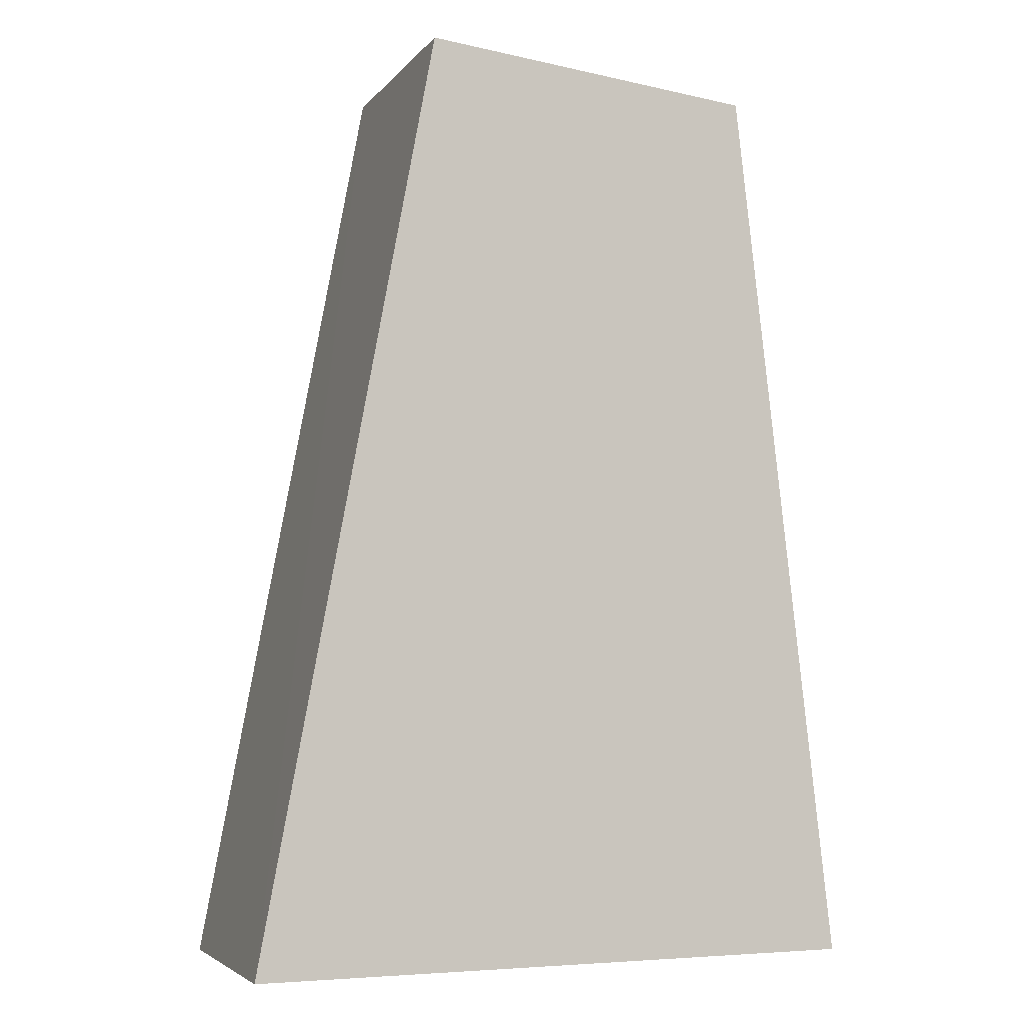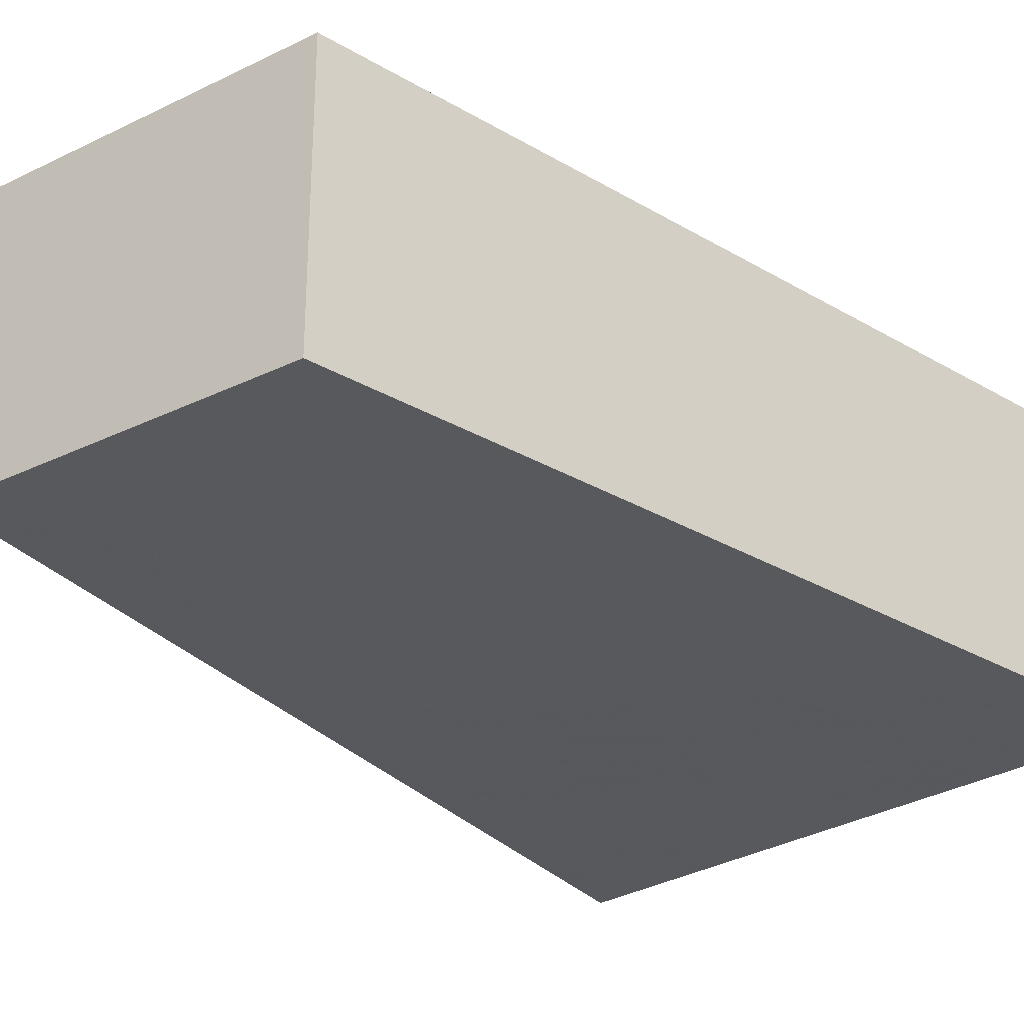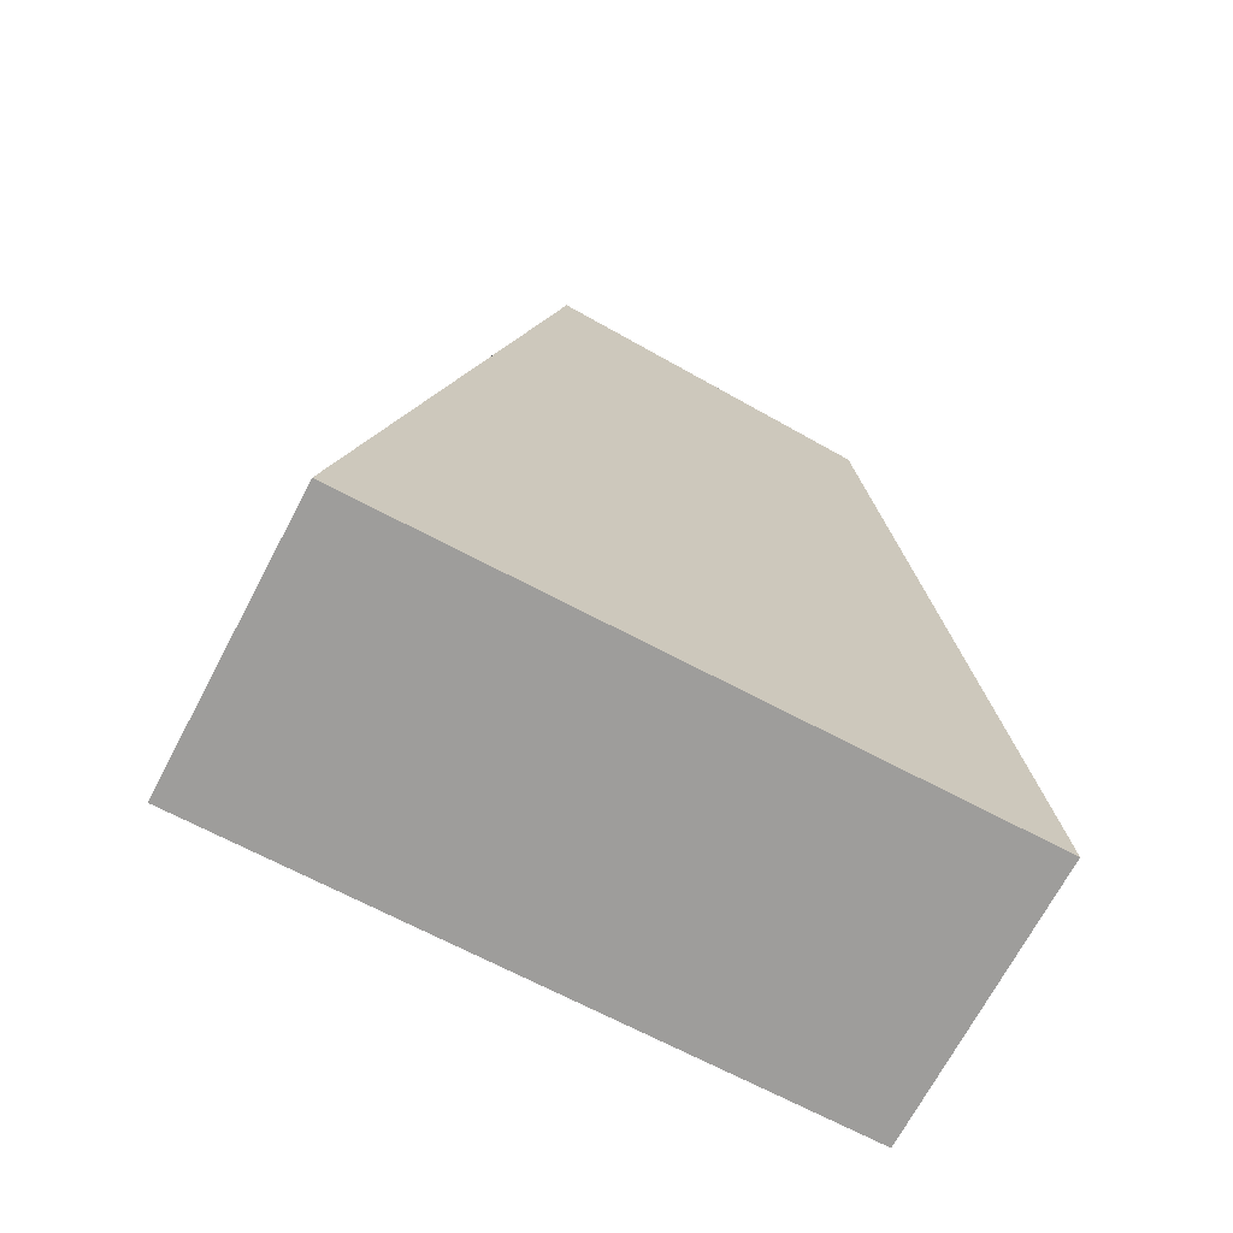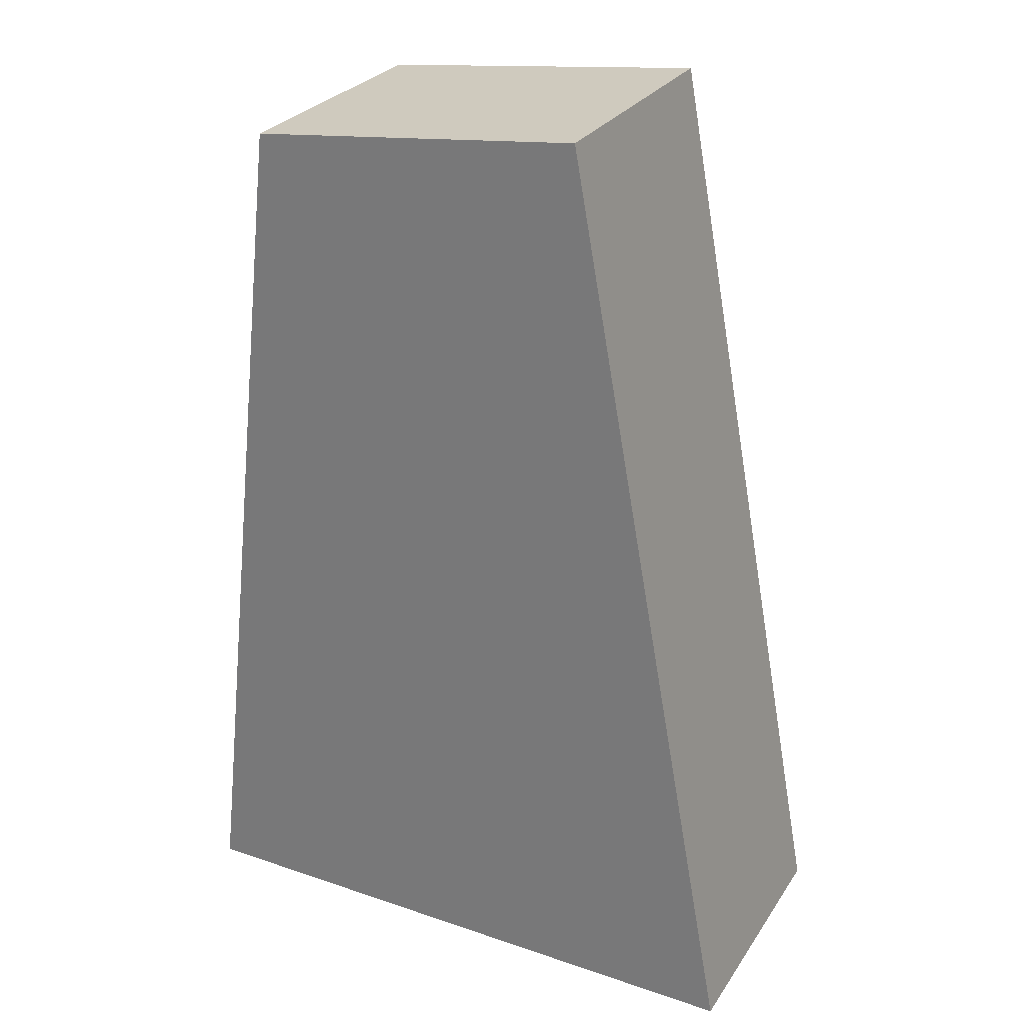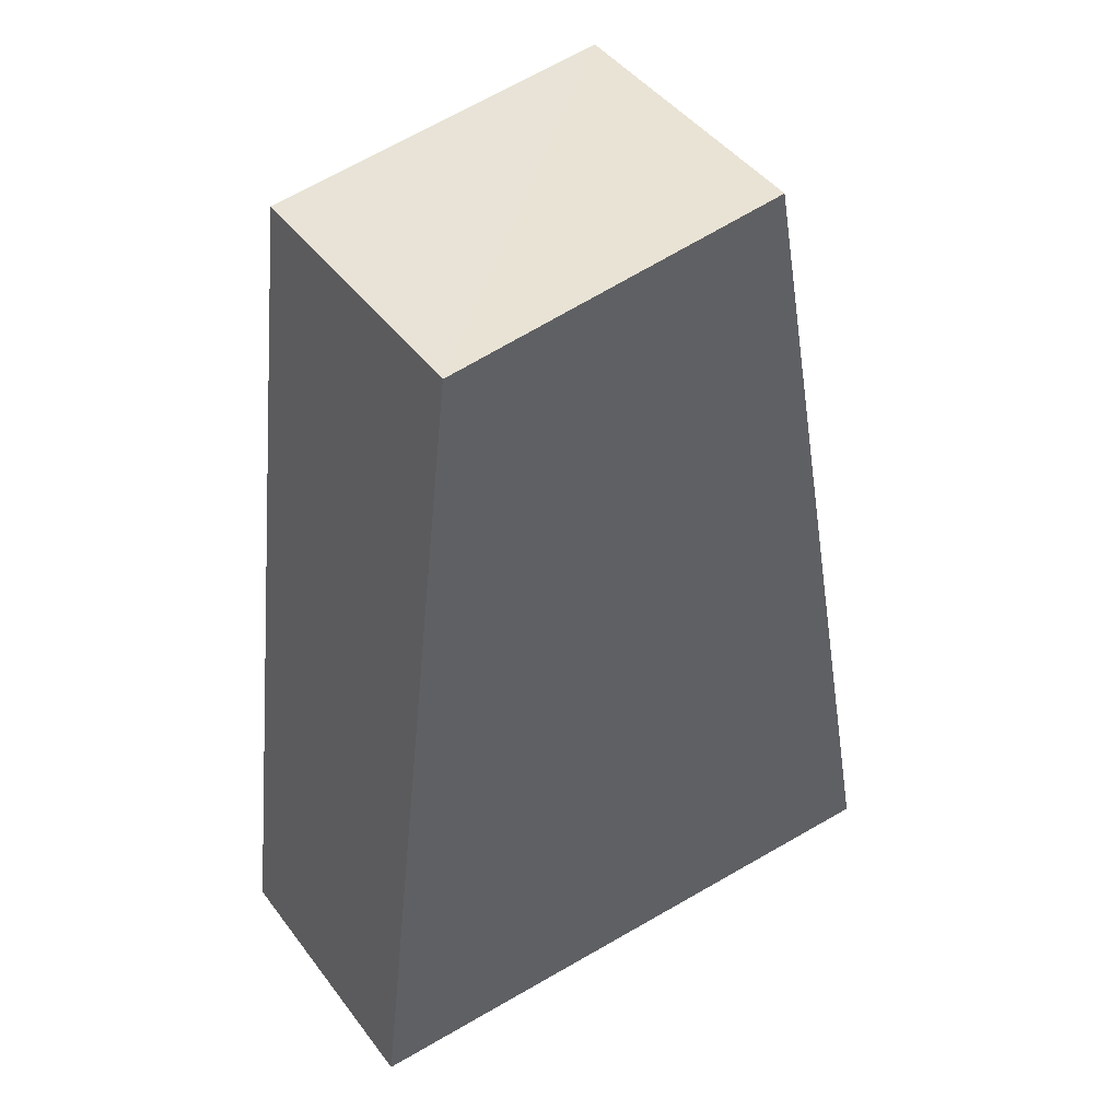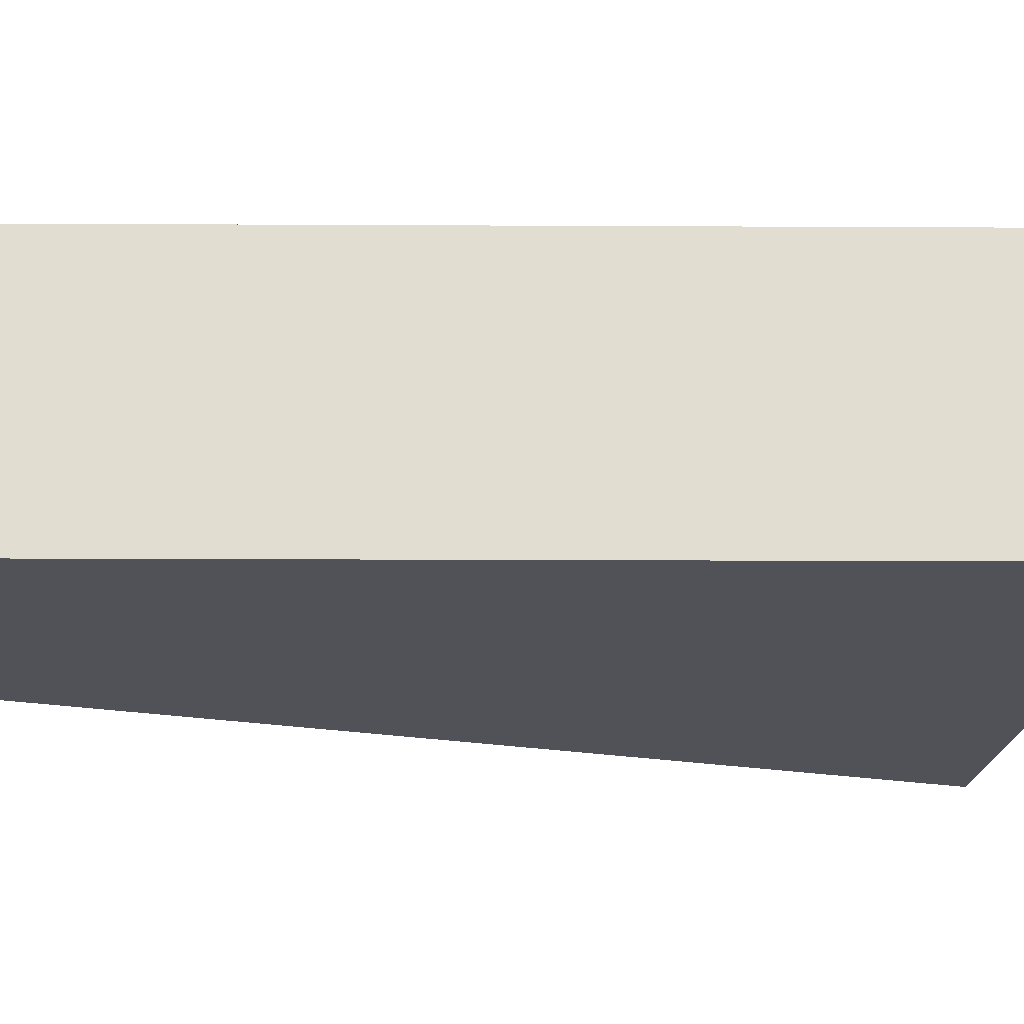
<metadata>
{"format":"obj","ext":"obj","renderer":"f3d","projection":"perspective","resolution":1024,"background":"white","views":[{"elev":-4.7,"azim":160.5,"up":"+Y"},{"elev":-29.0,"azim":-137.7,"up":"+Z"},{"elev":-70.7,"azim":152.1,"up":"+Y"},{"elev":27.8,"azim":26.7,"up":"+Y"},{"elev":45.2,"azim":-34.5,"up":"+Y"},{"elev":-21.4,"azim":-97.0,"up":"+Z"}]}
</metadata>
<code>
v 0.01704 0.01406 -0.09849
v 0.01706 0.01406 -0.1136
v 0.0073 0.06608 -0.09849
v -0.01138 0.06395 -0.09848
v -0.01707 0.01445 -0.1137
v -0.01706 0.01446 -0.0985
v 0.007289 0.06607 -0.1136
v -0.01138 0.06393 -0.1136
f 1 2 3
f 1 3 4
f 5 2 1
f 6 5 1
f 6 1 4
f 6 4 5
f 7 3 2
f 7 2 5
f 7 4 3
f 8 7 5
f 8 5 4
f 8 4 7

</code>
